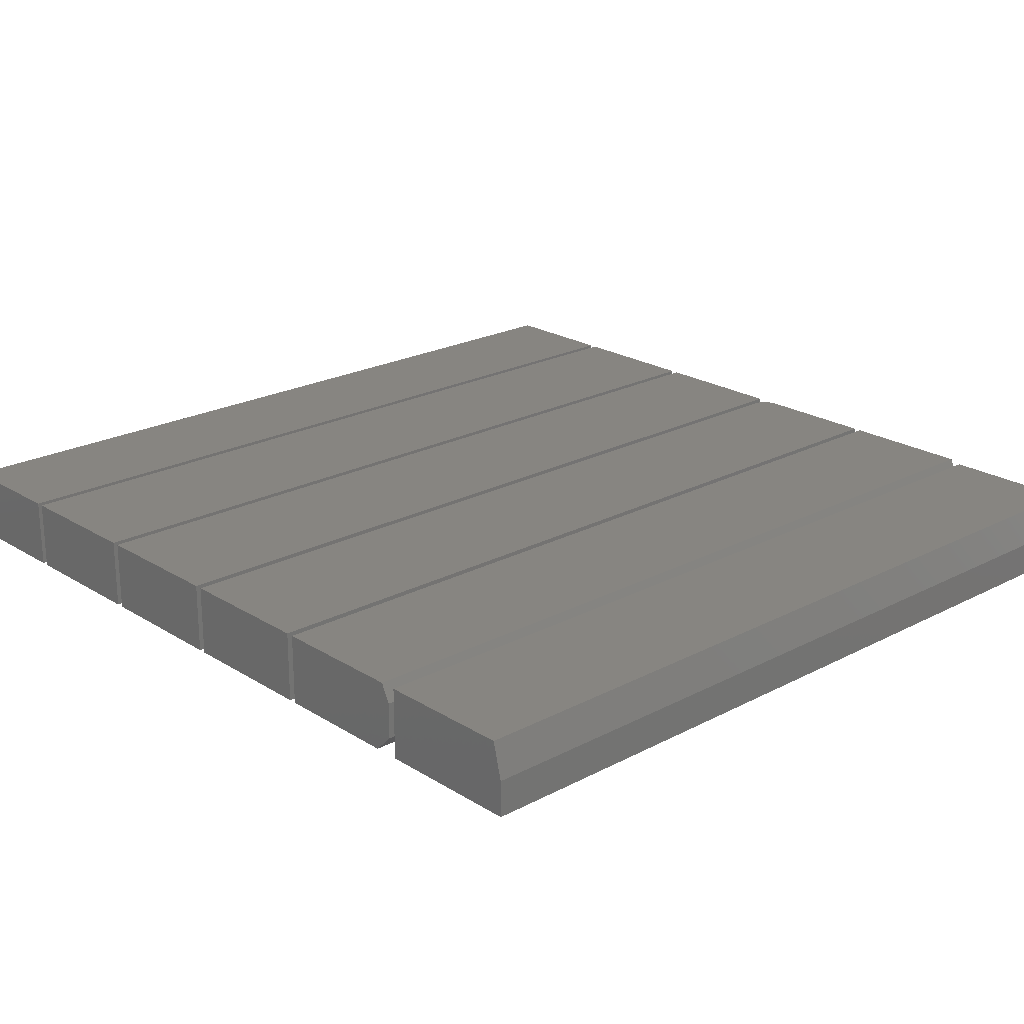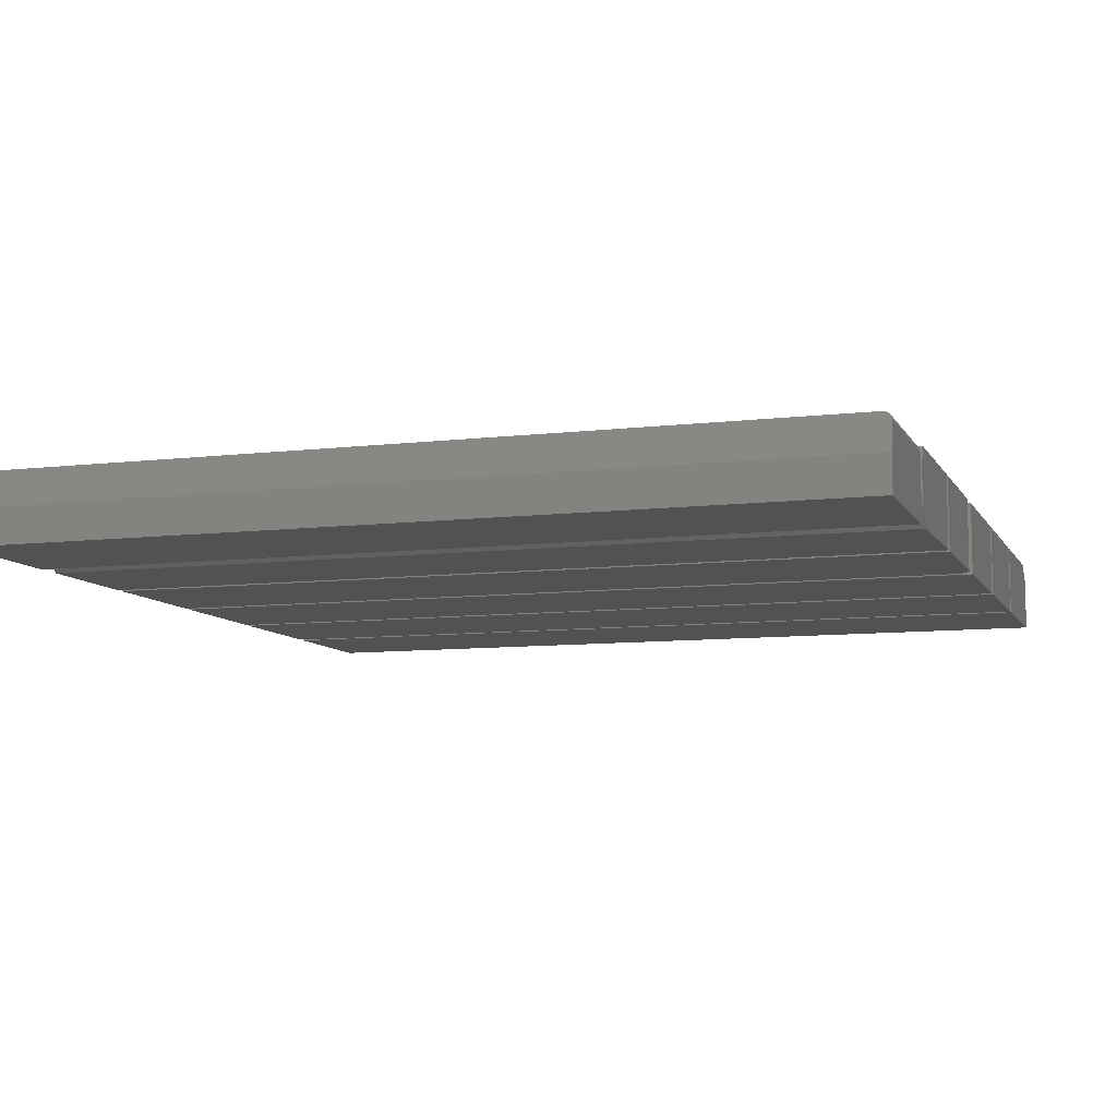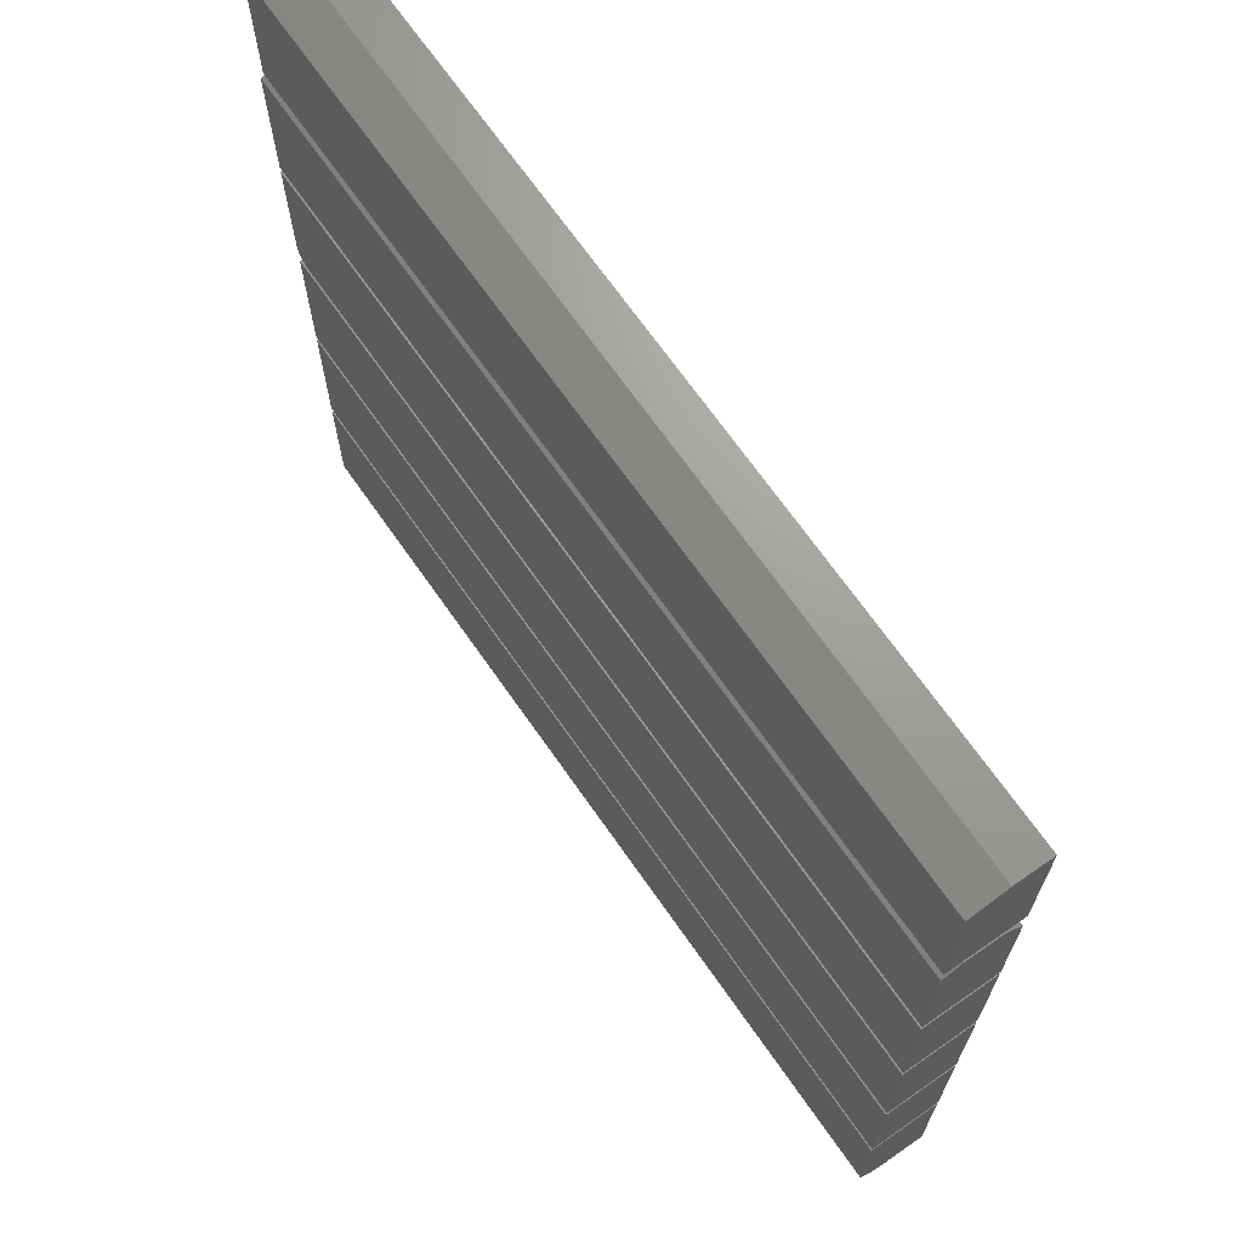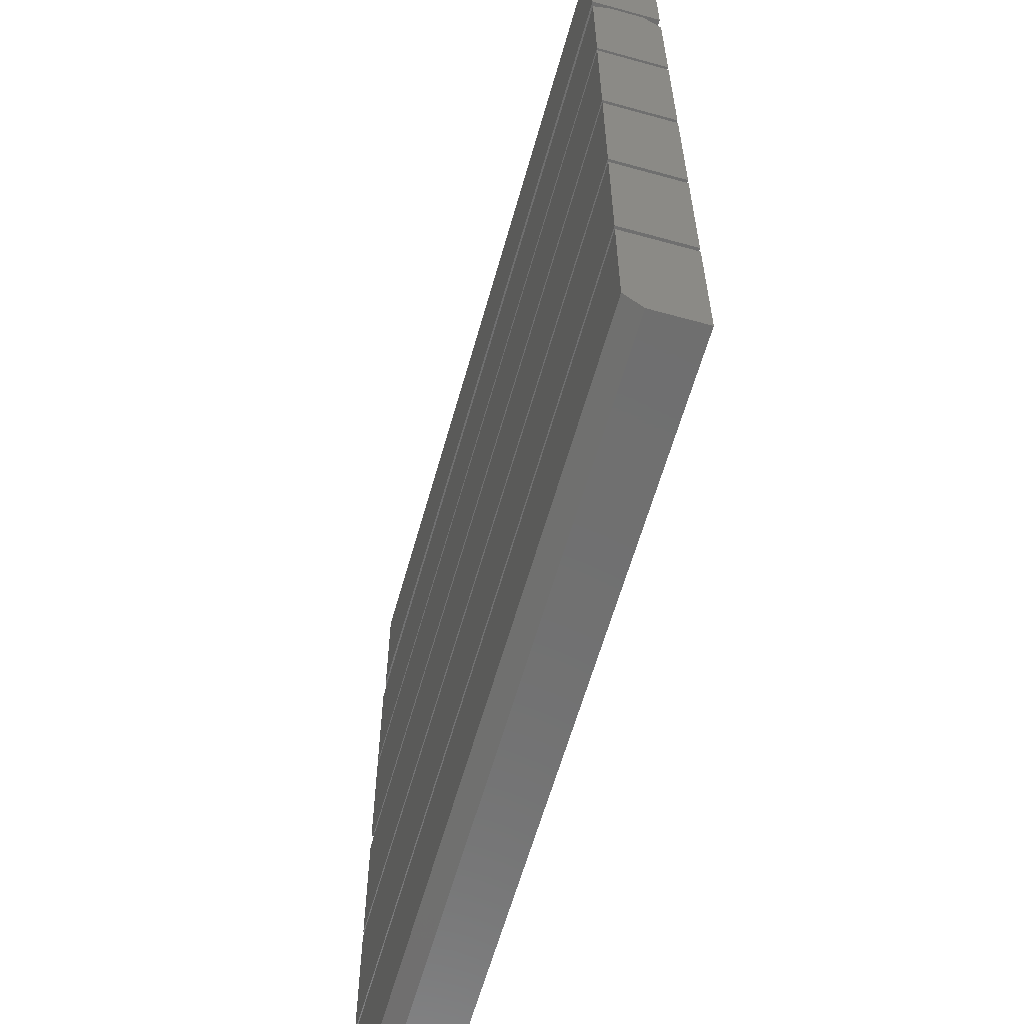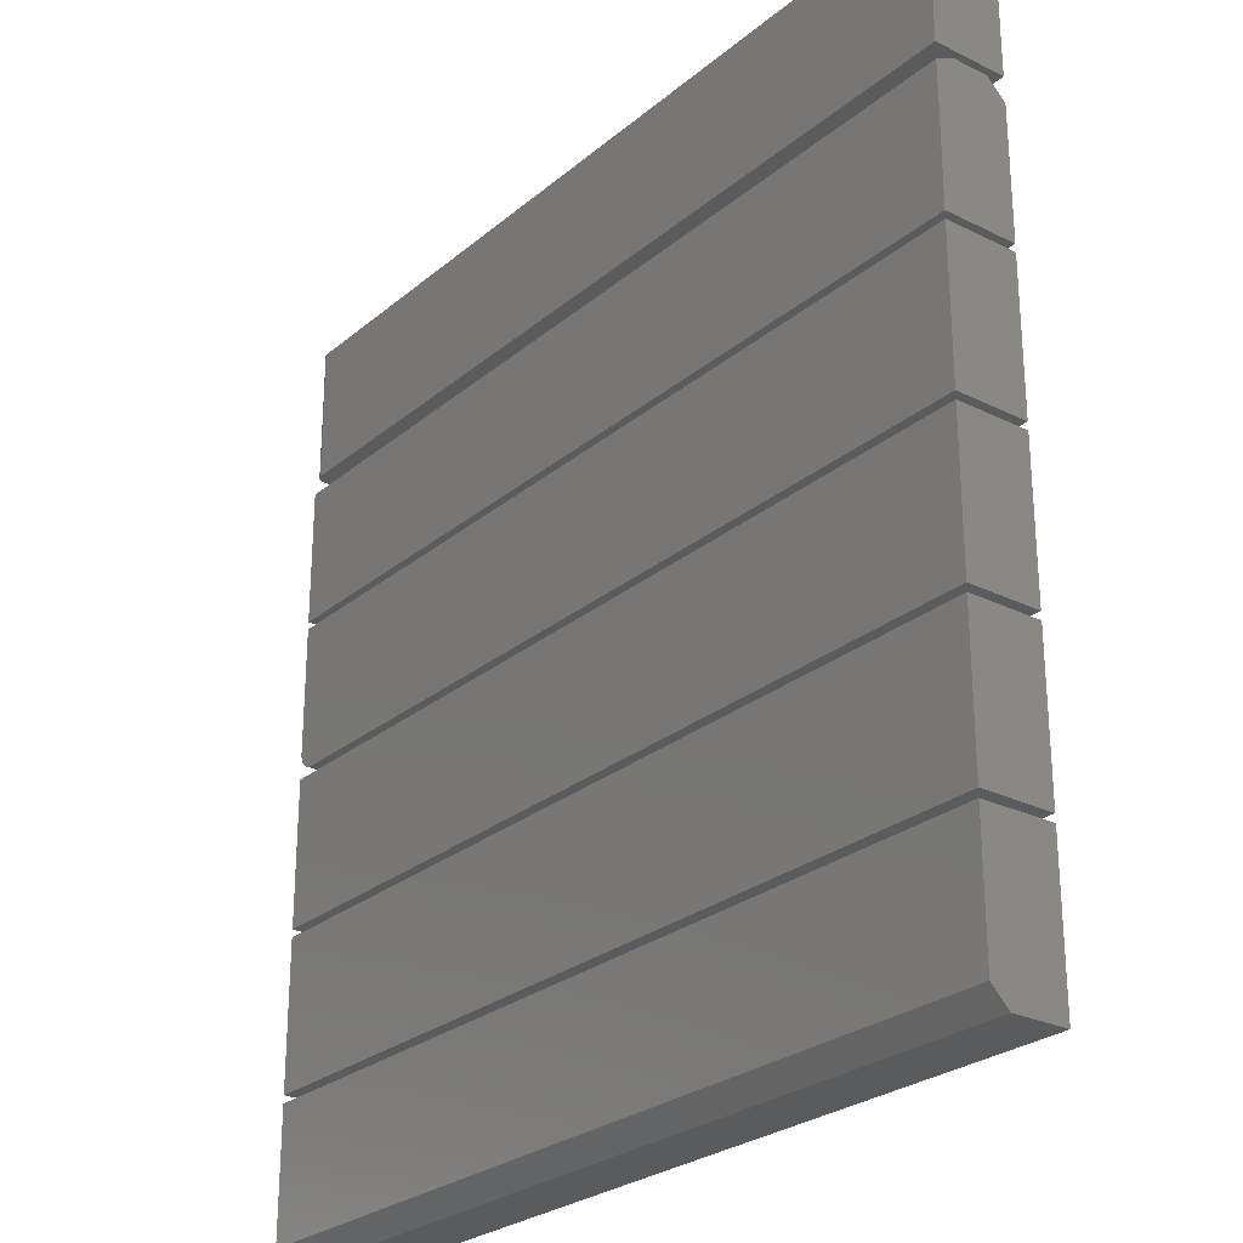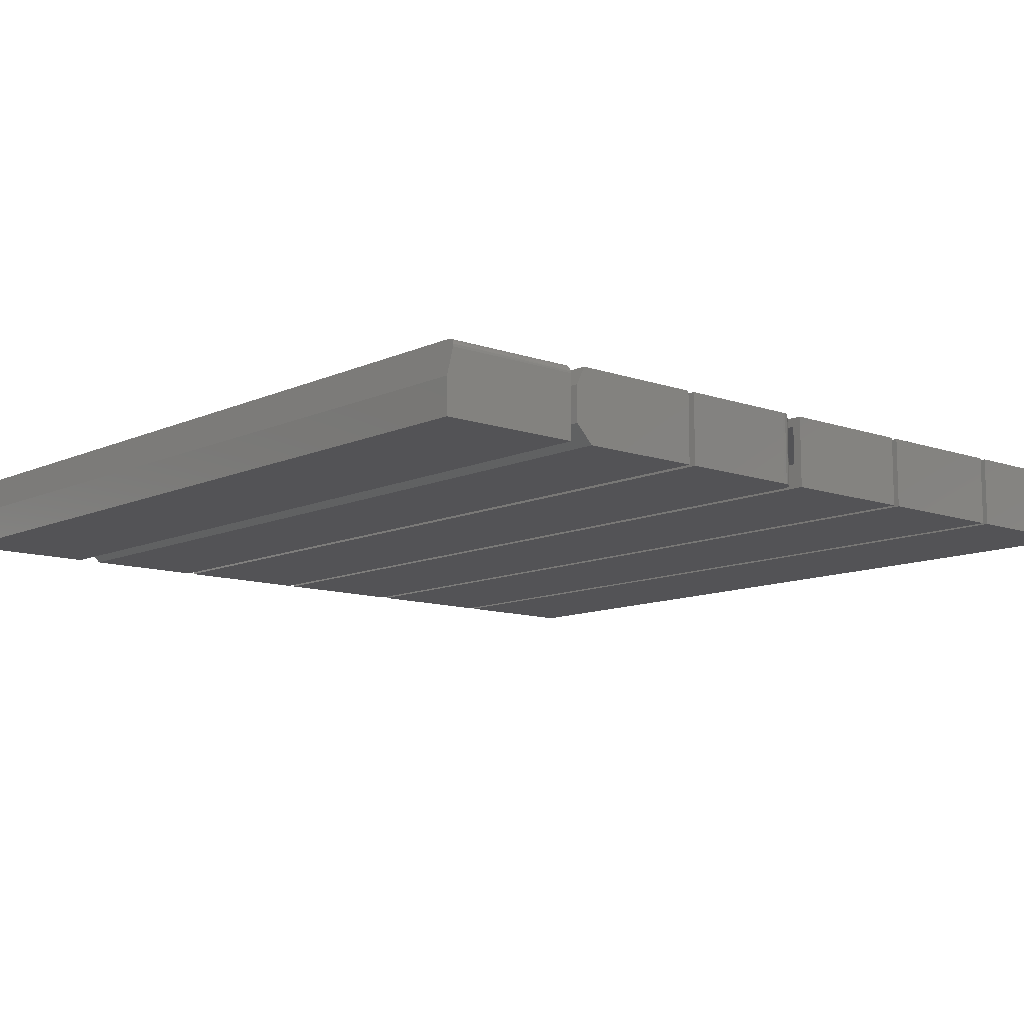
<metadata>
{"format":"stl","ext":"stl","renderer":"f3d","projection":"perspective","resolution":1024,"background":"white","views":[{"elev":22.0,"azim":137.4,"up":"+Z"},{"elev":-8.8,"azim":-162.0,"up":"+Z"},{"elev":69.0,"azim":55.1,"up":"+Y"},{"elev":-61.5,"azim":74.3,"up":"+Y"},{"elev":-26.3,"azim":52.1,"up":"+Y"},{"elev":-10.8,"azim":-131.4,"up":"+Z"}]}
</metadata>
<code>
# stl→obj: 139 verts, 242 faces
v 0 -0.6484 0.0625
v 0.75 -0.6484 0.0625
v 0 -0.5377 0.0625
v 0.75 -0.5377 0.0625
v 0 -0.5377 0
v 0 -0.6641 0
v 0 -0.6641 0.04688
v 0.75 -0.5377 0
v 0.75 -0.6641 0
v 0.75 -0.6641 0.04688
v 0 -0.5312 0.0625
v 0.75 -0.5312 0.0625
v 0 -0.4049 0.0625
v 0.75 -0.4049 0.0625
v 0 -0.5312 0
v 0 -0.4049 0
v 0.75 -0.5312 0
v 0.75 -0.4049 0
v 0.75 -0.2721 0
v 0.7422 -0.2721 0.007812
v 0.75 -0.2721 0.0625
v 0 -0.2721 0
v 0.007812 -0.2721 0.007812
v 0 -0.2721 0.0625
v 0.7422 -0.2721 0.05469
v 0.007812 -0.2721 0.05469
v 0.7422 -0.3906 0.05469
v 0.7422 -0.3906 0.007812
v 0.007812 -0.3906 0.05469
v 0.007812 -0.3906 0.007812
v 0.7422 -0.2578 0.05469
v 0.7422 -0.1471 0.05469
v 0.7422 -0.2578 0.007812
v 0.7422 -0.1471 0.007812
v 0.007812 -0.1471 0.05469
v 0.007812 -0.1471 0.007812
v 0.01562 -0.2578 0.05469
v 0.01562 -0.2578 0.007812
v 0.007812 -0.25 0.05469
v 0.007812 -0.25 0.007812
v 0.01128 -0.2565 0.007812
v 0.0141 -0.2577 0.007812
v 0.01264 -0.2572 0.007812
v 0.009129 -0.2543 0.007812
v 0.007963 -0.2515 0.007812
v 0.008407 -0.253 0.007812
v 0.0101 -0.2555 0.007812
v 0.0141 -0.2577 0.05469
v 0.01128 -0.2565 0.05469
v 0.01264 -0.2572 0.05469
v 0.009129 -0.2543 0.05469
v 0.008407 -0.253 0.05469
v 0.007963 -0.2515 0.05469
v 0.0101 -0.2555 0.05469
v 0.007812 -0.125 0.05469
v 0.7422 -0.125 0.05469
v 0.007812 -0.125 0.007812
v 0.7422 -0.125 0.007812
v 0.007812 -0.02536 0.007812
v 0.7422 -0.02536 0.007812
v 0.7422 -0.01431 0.01886
v 0.007812 -0.01431 0.01886
v 0.007812 -0.01914 0.05469
v 0.7422 -0.01914 0.05469
v 0.7422 -0.01431 0.04503
v 0.007812 -0.01431 0.04503
v 0.007812 0.1124 0.05469
v 0.007812 0.1185 0.03029
v 0.7422 0.1124 0.05469
v 0.7422 0.1185 0.03029
v 0.007812 0.007812 0.05469
v 0.7422 0.007812 0.05469
v 0.7422 0.1185 0.007812
v 0.7422 0.007812 0.007812
v 0.007812 0.1185 0.007812
v 0.007812 0.007812 0.007812
v 0 -0.3984 0.0625
v 0.75 -0.3984 0.0625
v 0 -0.3984 0
v 0.75 -0.3984 0
v 0.01562 -0.2656 0.0625
v 0.75 -0.2656 0.0625
v 0.001189 -0.256 0.0625
v 0.75 -0.1393 0.0625
v 0 -0.1393 0.0625
v 0 -0.25 0.0625
v 0.0003002 -0.253 0.0625
v 0.01258 -0.2653 0.0625
v 0.002633 -0.2587 0.0625
v 0.004576 -0.261 0.0625
v 0.006944 -0.263 0.0625
v 0.009646 -0.2644 0.0625
v 0.001189 -0.256 0
v 0.75 -0.2656 0
v 0.01562 -0.2656 0
v 0.75 -0.1393 0
v 0.0003002 -0.253 0
v 0 -0.25 0
v 0 -0.1393 0
v 0.01258 -0.2653 0
v 0.009646 -0.2644 0
v 0.006944 -0.263 0
v 0.004576 -0.261 0
v 0.002633 -0.2587 0
v 0 -0.02212 0
v 0 -0.1328 0
v 0 -0.1328 0.0625
v 0 -0.01431 0.0625
v 0 -0.006497 0.04688
v 0 -0.006497 0.01562
v 0.75 -0.006497 0.04688
v 0.75 -0.006497 0.01562
v 0.75 -0.01431 0.0625
v 0.75 -0.1328 0.0625
v 0.75 -0.1328 0
v 0.75 -0.02212 0
v 0.0003722 0.1199 0.05707
v 0.001477 0.1193 0.05926
v 0 0.1205 0.05469
v 0 0.1263 0.03125
v 0.003206 0.1189 0.061
v 0.00539 0.1186 0.06212
v 0.007812 0.1185 0.0625
v 0.75 0.1185 0.0625
v 0.75 0.1263 0.03125
v 0.007812 0 0.0625
v 0.75 0 0.0625
v 0 0 0
v 0 0 0.05469
v 0 0.1263 0
v 0.006288 0 0.06235
v 0.003472 0 0.06118
v 0.004823 0 0.06191
v 0.75 0 0
v 0.002288 0 0.06021
v 0.001317 0 0.05903
v 0.0005947 0 0.05768
v 0.0001501 0 0.05621
v 0.75 0.1263 0
f 1 2 3
f 3 2 4
f 3 5 1
f 1 5 6
f 1 6 7
f 8 4 9
f 9 4 2
f 9 2 10
f 7 6 10
f 10 6 9
f 1 7 2
f 2 7 10
f 6 5 9
f 9 5 8
f 4 8 3
f 3 8 5
f 11 12 13
f 13 12 14
f 15 16 17
f 17 16 18
f 13 16 11
f 11 16 15
f 14 18 13
f 13 18 16
f 12 17 14
f 14 17 18
f 11 15 12
f 12 15 17
f 19 20 21
f 19 22 20
f 22 23 20
f 22 24 23
f 20 25 21
f 24 21 25
f 24 25 26
f 24 26 23
f 27 25 28
f 28 25 20
f 26 29 23
f 23 29 30
f 23 30 20
f 20 30 28
f 26 25 29
f 29 25 27
f 29 27 30
f 30 27 28
f 31 32 33
f 33 32 34
f 32 35 34
f 34 35 36
f 37 31 38
f 38 31 33
f 35 39 36
f 36 39 40
f 38 41 42
f 41 43 42
f 44 36 40
f 44 40 45
f 44 45 46
f 34 36 44
f 34 44 47
f 34 47 41
f 34 41 38
f 34 38 33
f 48 49 37
f 48 50 49
f 51 52 53
f 51 53 39
f 51 39 35
f 32 31 37
f 32 37 49
f 32 49 54
f 32 54 51
f 32 51 35
f 47 49 41
f 41 49 50
f 41 50 43
f 43 50 48
f 43 48 42
f 42 48 37
f 42 37 38
f 49 47 54
f 54 47 44
f 54 44 51
f 51 44 46
f 51 46 52
f 52 46 45
f 52 45 53
f 53 45 40
f 53 40 39
f 55 56 57
f 57 56 58
f 59 57 60
f 60 57 58
f 61 62 60
f 60 62 59
f 63 64 55
f 55 64 56
f 64 65 61
f 64 61 60
f 64 60 58
f 64 58 56
f 65 66 61
f 61 66 62
f 59 62 66
f 66 63 59
f 59 63 55
f 59 55 57
f 63 66 64
f 64 66 65
f 67 68 69
f 69 68 70
f 67 69 71
f 71 69 72
f 70 73 69
f 69 73 74
f 69 74 72
f 70 68 73
f 73 68 75
f 68 67 75
f 75 67 71
f 75 71 76
f 71 72 76
f 76 72 74
f 75 76 73
f 73 76 74
f 77 78 24
f 24 78 21
f 79 22 80
f 80 22 19
f 24 22 77
f 77 22 79
f 78 80 21
f 21 80 19
f 77 79 78
f 78 79 80
f 81 82 83
f 84 85 86
f 84 86 87
f 84 87 83
f 84 83 82
f 88 81 83
f 88 83 89
f 88 89 90
f 88 90 91
f 88 91 92
f 93 94 95
f 96 94 93
f 96 93 97
f 96 97 98
f 96 98 99
f 100 101 102
f 100 102 103
f 100 103 104
f 100 104 93
f 100 93 95
f 85 99 86
f 86 99 98
f 81 95 82
f 82 95 94
f 95 81 100
f 100 81 88
f 100 88 101
f 101 88 92
f 101 92 102
f 102 92 91
f 102 91 103
f 103 91 90
f 103 90 104
f 104 90 89
f 104 89 93
f 93 89 83
f 93 83 97
f 97 83 87
f 97 87 98
f 98 87 86
f 84 96 85
f 85 96 99
f 82 94 84
f 84 94 96
f 105 106 107
f 105 107 108
f 105 108 109
f 105 109 110
f 111 112 109
f 109 112 110
f 112 111 113
f 114 115 113
f 113 115 116
f 113 116 112
f 107 114 108
f 108 114 113
f 108 113 109
f 109 113 111
f 106 105 115
f 115 105 116
f 112 116 110
f 110 116 105
f 107 106 114
f 114 106 115
f 117 118 119
f 120 119 118
f 120 118 121
f 120 121 122
f 120 122 123
f 120 123 124
f 120 124 125
f 126 127 123
f 123 127 124
f 128 129 130
f 130 129 119
f 130 119 120
f 126 131 132
f 132 131 133
f 134 127 126
f 134 126 132
f 134 132 135
f 134 135 136
f 134 136 137
f 134 137 138
f 134 138 129
f 134 129 128
f 119 138 117
f 119 129 138
f 118 136 135
f 118 135 121
f 121 135 132
f 121 132 133
f 121 133 122
f 136 118 137
f 137 118 117
f 137 117 138
f 126 123 131
f 131 123 122
f 131 122 133
f 125 139 120
f 120 139 130
f 127 134 124
f 124 134 139
f 124 139 125
f 128 130 134
f 134 130 139

</code>
